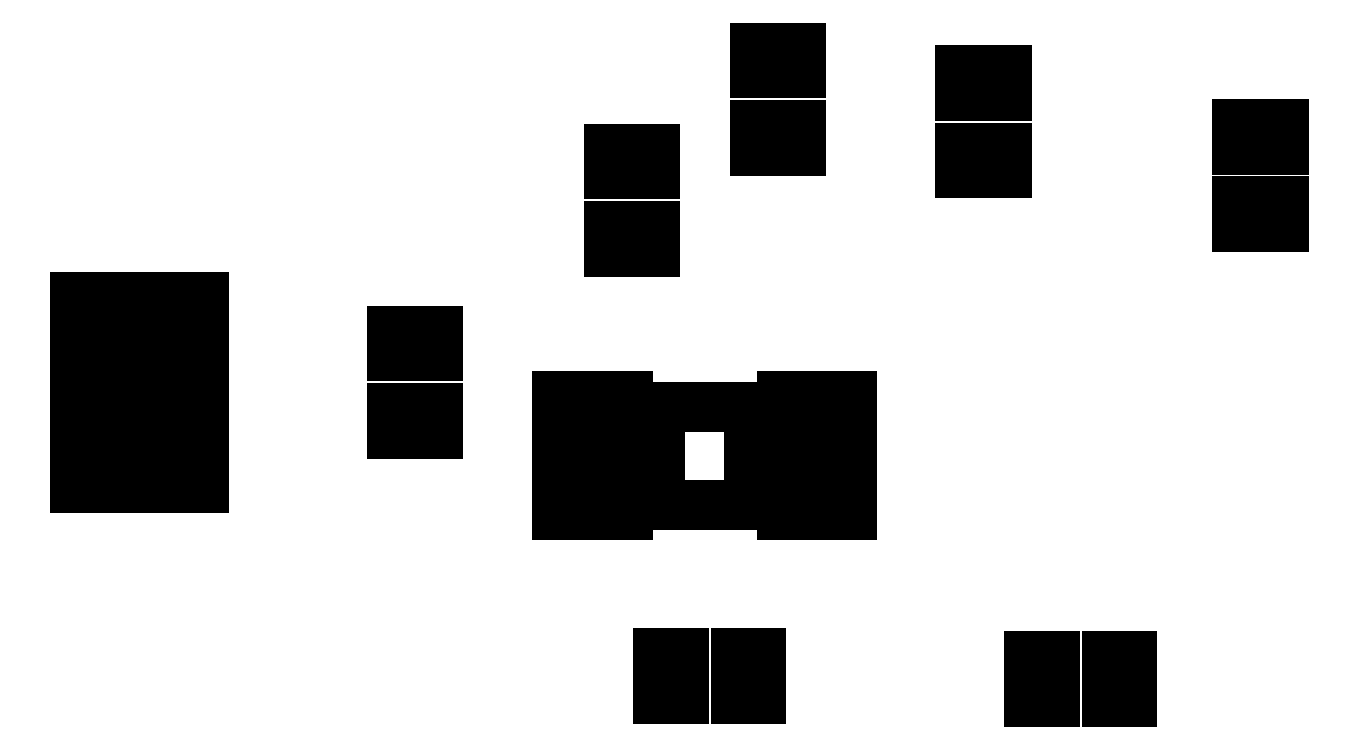
<metadata>
{"format":"dxf","ext":"dxf","renderer":"ezdxf+matplotlib","layout":"modelspace","background":"white","min_lineweight":24,"dpi":150}
</metadata>
<code>
0
SECTION
2
ENTITIES
0
LINE
8
Black
10
163
20
-129.9
11
162.5
21
-129.9
0
LINE
8
Black
10
162.5
20
-129.9
11
162.5
21
-129
0
LINE
8
Black
10
162.5
20
-129
11
163
21
-129
0
LINE
8
Black
10
163
20
-129
11
163
21
-129.9
0
LINE
8
Black
10
161.5
20
-129.9
11
161
21
-129.9
0
LINE
8
Black
10
161
20
-129.9
11
161
21
-129
0
LINE
8
Black
10
161
20
-129
11
161.5
21
-129
0
LINE
8
Black
10
161.5
20
-129
11
161.5
21
-129.9
0
LINE
8
Black
10
155.8
20
-129.8
11
155.3
21
-129.8
0
LINE
8
Black
10
155.3
20
-129.8
11
155.3
21
-128.9
0
LINE
8
Black
10
155.3
20
-128.9
11
155.8
21
-128.9
0
LINE
8
Black
10
155.8
20
-128.9
11
155.8
21
-129.8
0
LINE
8
Black
10
154.3
20
-129.8
11
153.8
21
-129.8
0
LINE
8
Black
10
153.8
20
-129.8
11
153.8
21
-128.9
0
LINE
8
Black
10
153.8
20
-128.9
11
154.3
21
-128.9
0
LINE
8
Black
10
154.3
20
-128.9
11
154.3
21
-129.8
0
LINE
8
Black
10
157.6
20
-126.3
11
156.2
21
-126.3
0
LINE
8
Black
10
156.2
20
-126.3
11
156.2
21
-125.9
0
LINE
8
Black
10
156.2
20
-125.9
11
157.6
21
-125.9
0
LINE
8
Black
10
157.6
20
-125.9
11
157.6
21
-126.3
0
LINE
8
Black
10
153.2
20
-126.3
11
151.9
21
-126.3
0
LINE
8
Black
10
151.9
20
-126.3
11
151.9
21
-125.9
0
LINE
8
Black
10
151.9
20
-125.9
11
153.2
21
-125.9
0
LINE
8
Black
10
153.2
20
-125.9
11
153.2
21
-126.3
0
LINE
8
Black
10
155.6
20
-126.1
11
153.9
21
-126.1
0
LINE
8
Black
10
153.9
20
-126.1
11
153.9
21
-124.1
0
LINE
8
Black
10
153.9
20
-124.1
11
155.6
21
-124.1
0
LINE
8
Black
10
155.6
20
-124.1
11
155.6
21
-126.1
0
LINE
8
Black
10
157.6
20
-125.8
11
156.2
21
-125.8
0
LINE
8
Black
10
156.2
20
-125.8
11
156.2
21
-125.4
0
LINE
8
Black
10
156.2
20
-125.4
11
157.6
21
-125.4
0
LINE
8
Black
10
157.6
20
-125.4
11
157.6
21
-125.8
0
LINE
8
Black
10
153.2
20
-125.8
11
151.9
21
-125.8
0
LINE
8
Black
10
151.9
20
-125.8
11
151.9
21
-125.4
0
LINE
8
Black
10
151.9
20
-125.4
11
153.2
21
-125.4
0
LINE
8
Black
10
153.2
20
-125.4
11
153.2
21
-125.8
0
LINE
8
Black
10
145
20
-125.7
11
144.4
21
-125.7
0
LINE
8
Black
10
144.4
20
-125.7
11
144.4
21
-124.3
0
LINE
8
Black
10
144.4
20
-124.3
11
145
21
-124.3
0
LINE
8
Black
10
145
20
-124.3
11
145
21
-125.7
0
LINE
8
Black
10
144.1
20
-125.7
11
143.4
21
-125.7
0
LINE
8
Black
10
143.4
20
-125.7
11
143.4
21
-124.3
0
LINE
8
Black
10
143.4
20
-124.3
11
144.1
21
-124.3
0
LINE
8
Black
10
144.1
20
-124.3
11
144.1
21
-125.7
0
LINE
8
Black
10
143.1
20
-125.7
11
142.5
21
-125.7
0
LINE
8
Black
10
142.5
20
-125.7
11
142.5
21
-124.3
0
LINE
8
Black
10
142.5
20
-124.3
11
143.1
21
-124.3
0
LINE
8
Black
10
143.1
20
-124.3
11
143.1
21
-125.7
0
LINE
8
Black
10
153.2
20
-125.3
11
151.9
21
-125.3
0
LINE
8
Black
10
151.9
20
-125.3
11
151.9
21
-124.9
0
LINE
8
Black
10
151.9
20
-124.9
11
153.2
21
-124.9
0
LINE
8
Black
10
153.2
20
-124.9
11
153.2
21
-125.3
0
LINE
8
Black
10
157.6
20
-125.3
11
156.2
21
-125.3
0
LINE
8
Black
10
156.2
20
-125.3
11
156.2
21
-124.9
0
LINE
8
Black
10
156.2
20
-124.9
11
157.6
21
-124.9
0
LINE
8
Black
10
157.6
20
-124.9
11
157.6
21
-125.3
0
LINE
8
Black
10
153.2
20
-124.8
11
151.9
21
-124.8
0
LINE
8
Black
10
151.9
20
-124.8
11
151.9
21
-124.4
0
LINE
8
Black
10
151.9
20
-124.4
11
153.2
21
-124.4
0
LINE
8
Black
10
153.2
20
-124.4
11
153.2
21
-124.8
0
LINE
8
Black
10
157.6
20
-124.8
11
156.2
21
-124.8
0
LINE
8
Black
10
156.2
20
-124.8
11
156.2
21
-124.4
0
LINE
8
Black
10
156.2
20
-124.4
11
157.6
21
-124.4
0
LINE
8
Black
10
157.6
20
-124.4
11
157.6
21
-124.8
0
LINE
8
Black
10
149.6
20
-124.7
11
148.7
21
-124.7
0
LINE
8
Black
10
148.7
20
-124.7
11
148.7
21
-124.2
0
LINE
8
Black
10
148.7
20
-124.2
11
149.6
21
-124.2
0
LINE
8
Black
10
149.6
20
-124.2
11
149.6
21
-124.7
0
LINE
8
Black
10
153.2
20
-124.3
11
151.9
21
-124.3
0
LINE
8
Black
10
151.9
20
-124.3
11
151.9
21
-123.9
0
LINE
8
Black
10
151.9
20
-123.9
11
153.2
21
-123.9
0
LINE
8
Black
10
153.2
20
-123.9
11
153.2
21
-124.3
0
LINE
8
Black
10
157.6
20
-124.3
11
156.2
21
-124.3
0
LINE
8
Black
10
156.2
20
-124.3
11
156.2
21
-123.9
0
LINE
8
Black
10
156.2
20
-123.9
11
157.6
21
-123.9
0
LINE
8
Black
10
157.6
20
-123.9
11
157.6
21
-124.3
0
LINE
8
Black
10
143.1
20
-123.4
11
142.5
21
-123.4
0
LINE
8
Black
10
142.5
20
-123.4
11
142.5
21
-122
0
LINE
8
Black
10
142.5
20
-122
11
143.1
21
-122
0
LINE
8
Black
10
143.1
20
-122
11
143.1
21
-123.4
0
LINE
8
Black
10
144.1
20
-123.4
11
143.4
21
-123.4
0
LINE
8
Black
10
143.4
20
-123.4
11
143.4
21
-122
0
LINE
8
Black
10
143.4
20
-122
11
144.1
21
-122
0
LINE
8
Black
10
144.1
20
-122
11
144.1
21
-123.4
0
LINE
8
Black
10
145
20
-123.4
11
144.4
21
-123.4
0
LINE
8
Black
10
144.4
20
-123.4
11
144.4
21
-122
0
LINE
8
Black
10
144.4
20
-122
11
145
21
-122
0
LINE
8
Black
10
145
20
-122
11
145
21
-123.4
0
LINE
8
Black
10
149.6
20
-123.2
11
148.7
21
-123.2
0
LINE
8
Black
10
148.7
20
-123.2
11
148.7
21
-122.7
0
LINE
8
Black
10
148.7
20
-122.7
11
149.6
21
-122.7
0
LINE
8
Black
10
149.6
20
-122.7
11
149.6
21
-123.2
0
LINE
8
Black
10
153.8
20
-121.1
11
152.9
21
-121.1
0
LINE
8
Black
10
152.9
20
-121.1
11
152.9
21
-120.6
0
LINE
8
Black
10
152.9
20
-120.6
11
153.8
21
-120.6
0
LINE
8
Black
10
153.8
20
-120.6
11
153.8
21
-121.1
0
LINE
8
Black
10
166
20
-120.7
11
165.1
21
-120.7
0
LINE
8
Black
10
165.1
20
-120.7
11
165.1
21
-120.2
0
LINE
8
Black
10
165.1
20
-120.2
11
166
21
-120.2
0
LINE
8
Black
10
166
20
-120.2
11
166
21
-120.7
0
LINE
8
Black
10
153.8
20
-119.6
11
152.9
21
-119.6
0
LINE
8
Black
10
152.9
20
-119.6
11
152.9
21
-119.1
0
LINE
8
Black
10
152.9
20
-119.1
11
153.8
21
-119.1
0
LINE
8
Black
10
153.8
20
-119.1
11
153.8
21
-119.6
0
LINE
8
Black
10
160.6
20
-119.6
11
159.7
21
-119.6
0
LINE
8
Black
10
159.7
20
-119.6
11
159.7
21
-119.1
0
LINE
8
Black
10
159.7
20
-119.1
11
160.6
21
-119.1
0
LINE
8
Black
10
160.6
20
-119.1
11
160.6
21
-119.6
0
LINE
8
Black
10
156.6
20
-119.2
11
155.7
21
-119.2
0
LINE
8
Black
10
155.7
20
-119.2
11
155.7
21
-118.7
0
LINE
8
Black
10
155.7
20
-118.7
11
156.6
21
-118.7
0
LINE
8
Black
10
156.6
20
-118.7
11
156.6
21
-119.2
0
LINE
8
Black
10
166
20
-119.2
11
165.1
21
-119.2
0
LINE
8
Black
10
165.1
20
-119.2
11
165.1
21
-118.7
0
LINE
8
Black
10
165.1
20
-118.7
11
166
21
-118.7
0
LINE
8
Black
10
166
20
-118.7
11
166
21
-119.2
0
LINE
8
Black
10
160.6
20
-118.1
11
159.7
21
-118.1
0
LINE
8
Black
10
159.7
20
-118.1
11
159.7
21
-117.6
0
LINE
8
Black
10
159.7
20
-117.6
11
160.6
21
-117.6
0
LINE
8
Black
10
160.6
20
-117.6
11
160.6
21
-118.1
0
LINE
8
Black
10
156.6
20
-117.7
11
155.7
21
-117.7
0
LINE
8
Black
10
155.7
20
-117.7
11
155.7
21
-117.2
0
LINE
8
Black
10
155.7
20
-117.2
11
156.6
21
-117.2
0
LINE
8
Black
10
156.6
20
-117.2
11
156.6
21
-117.7
0
ENDSEC
0
EOF

</code>
